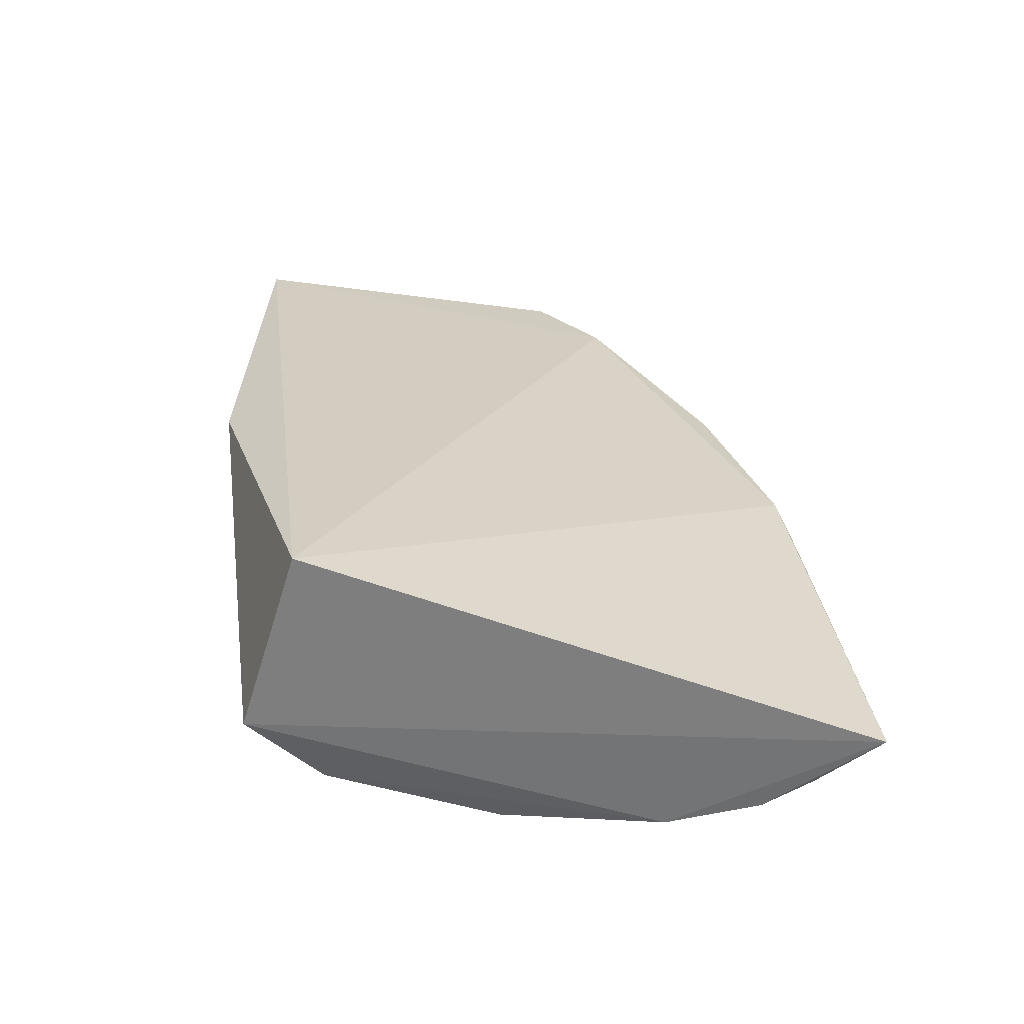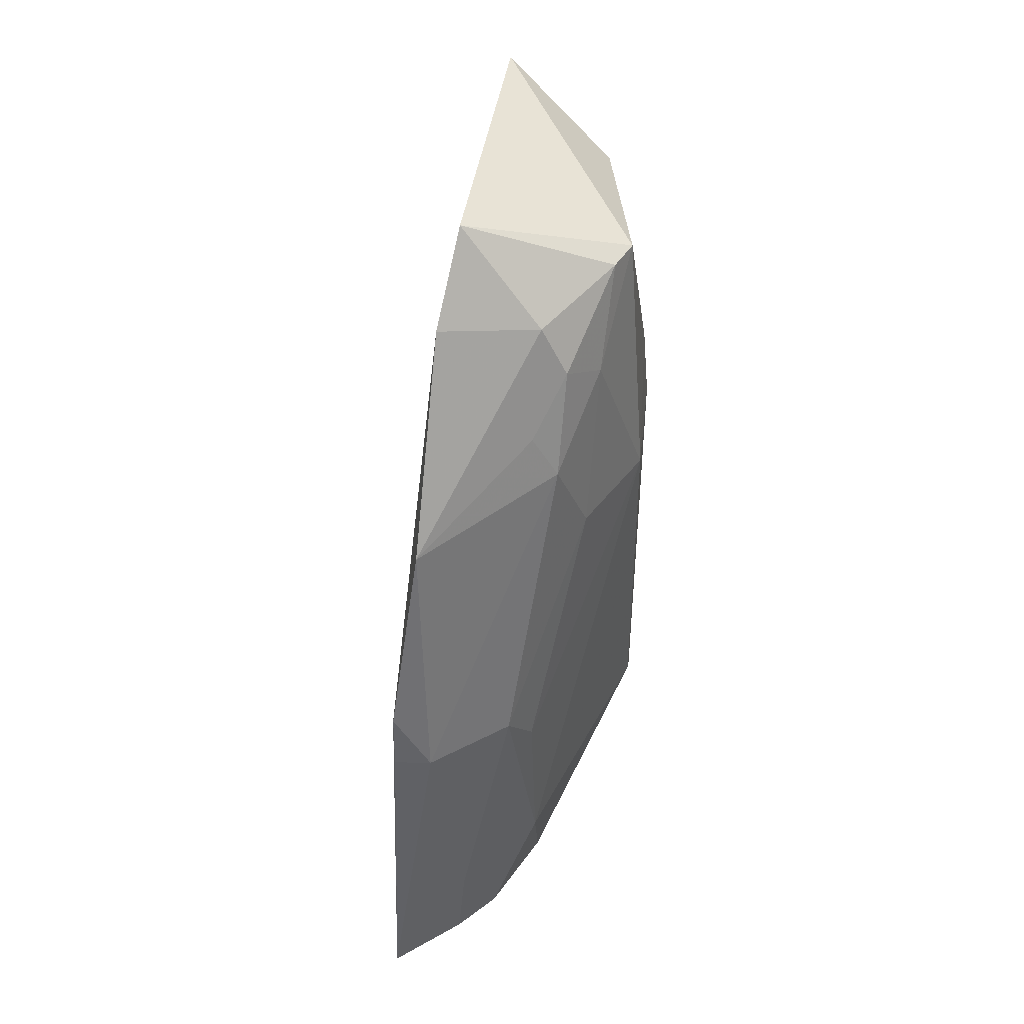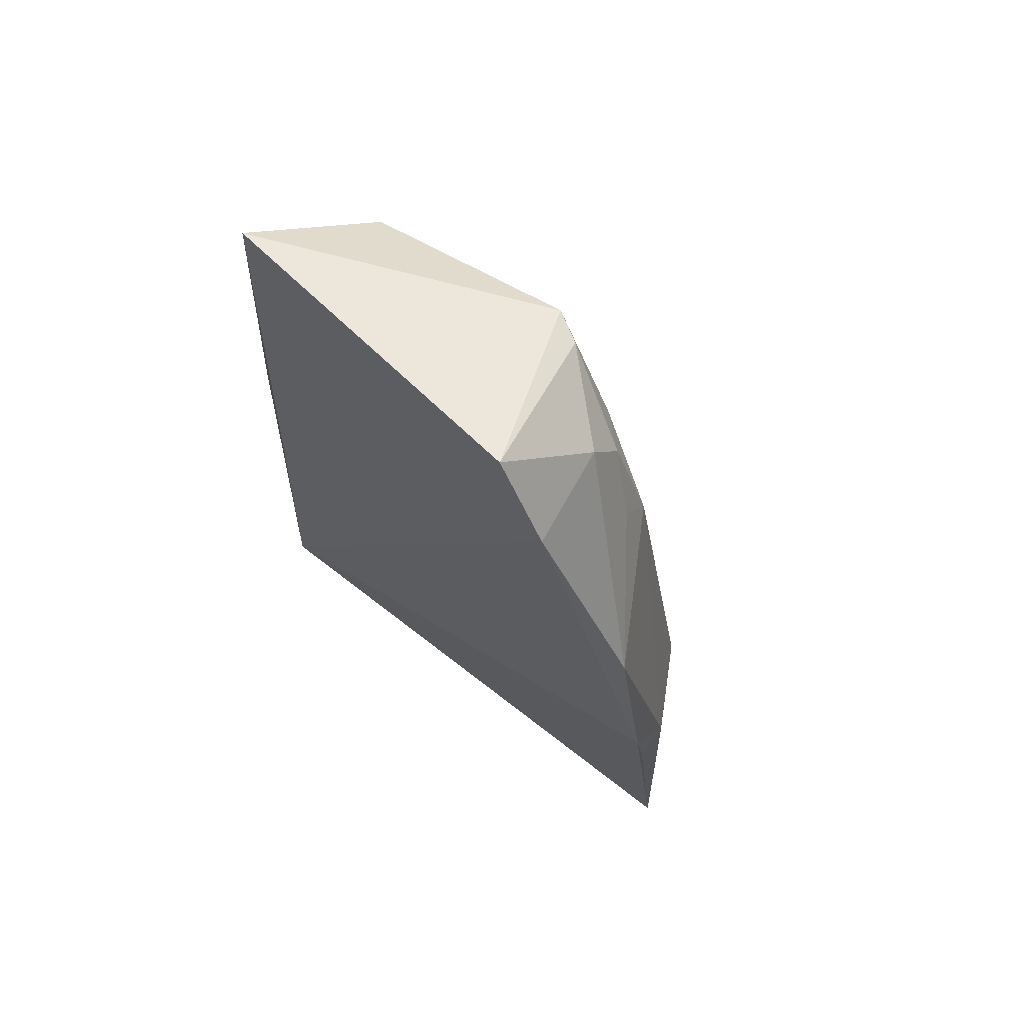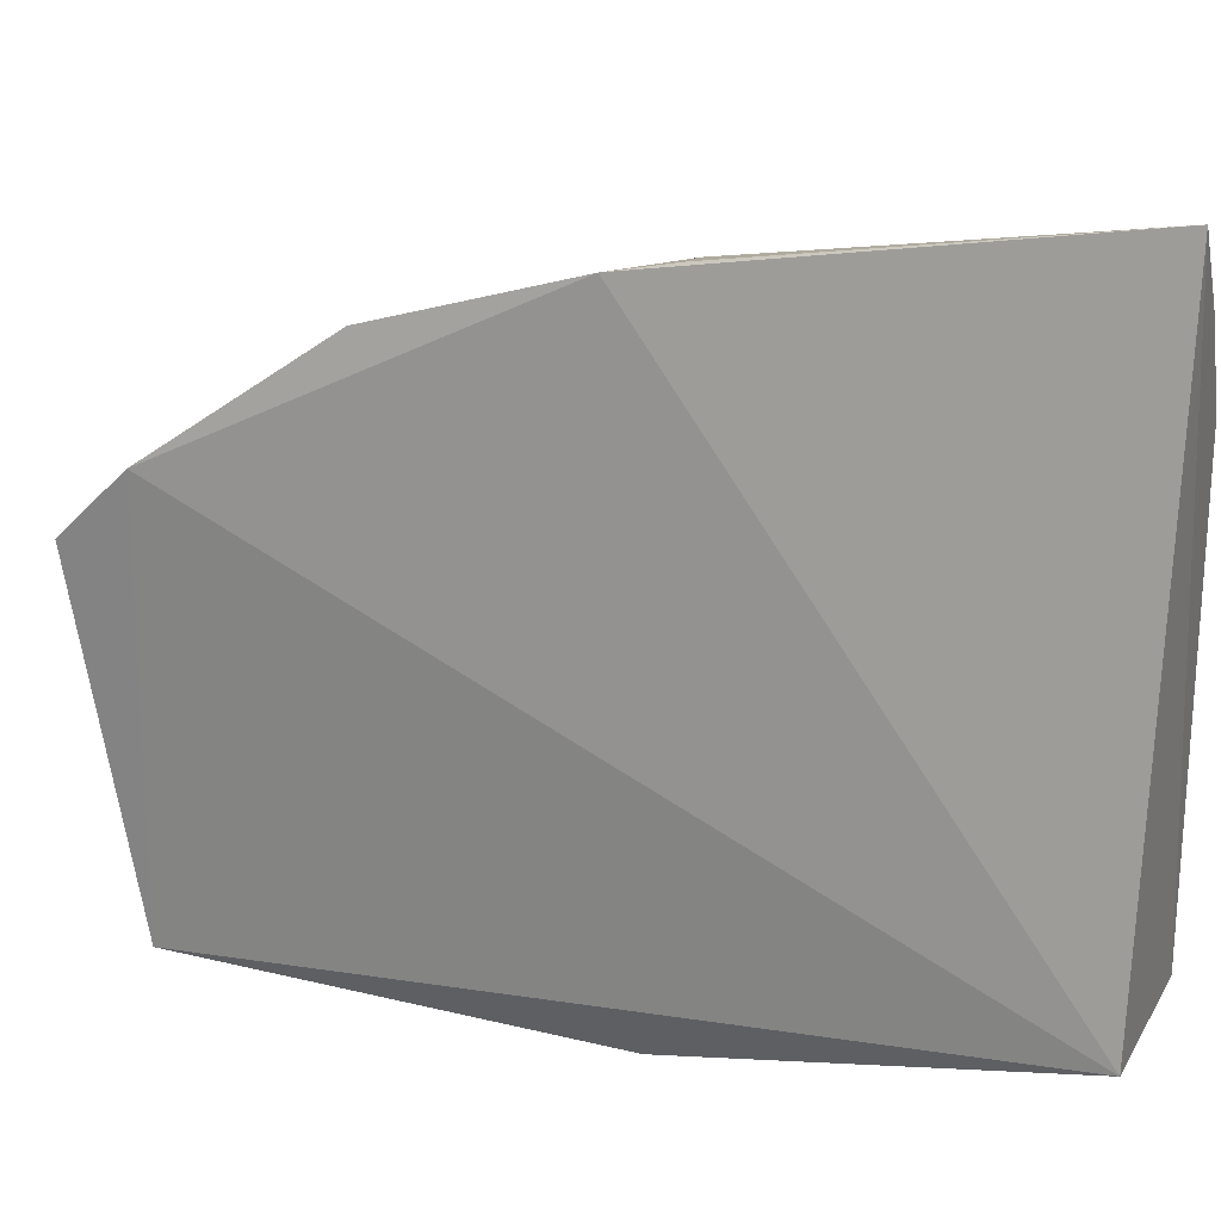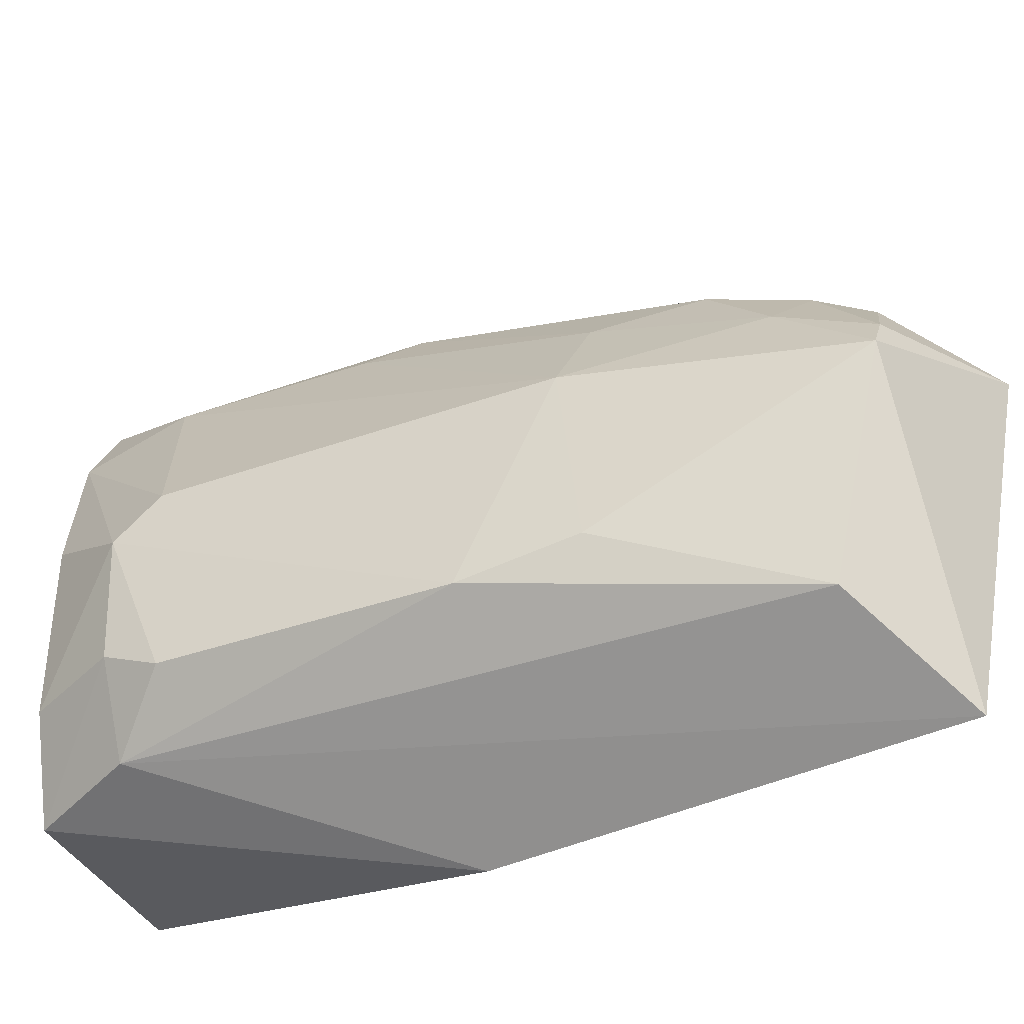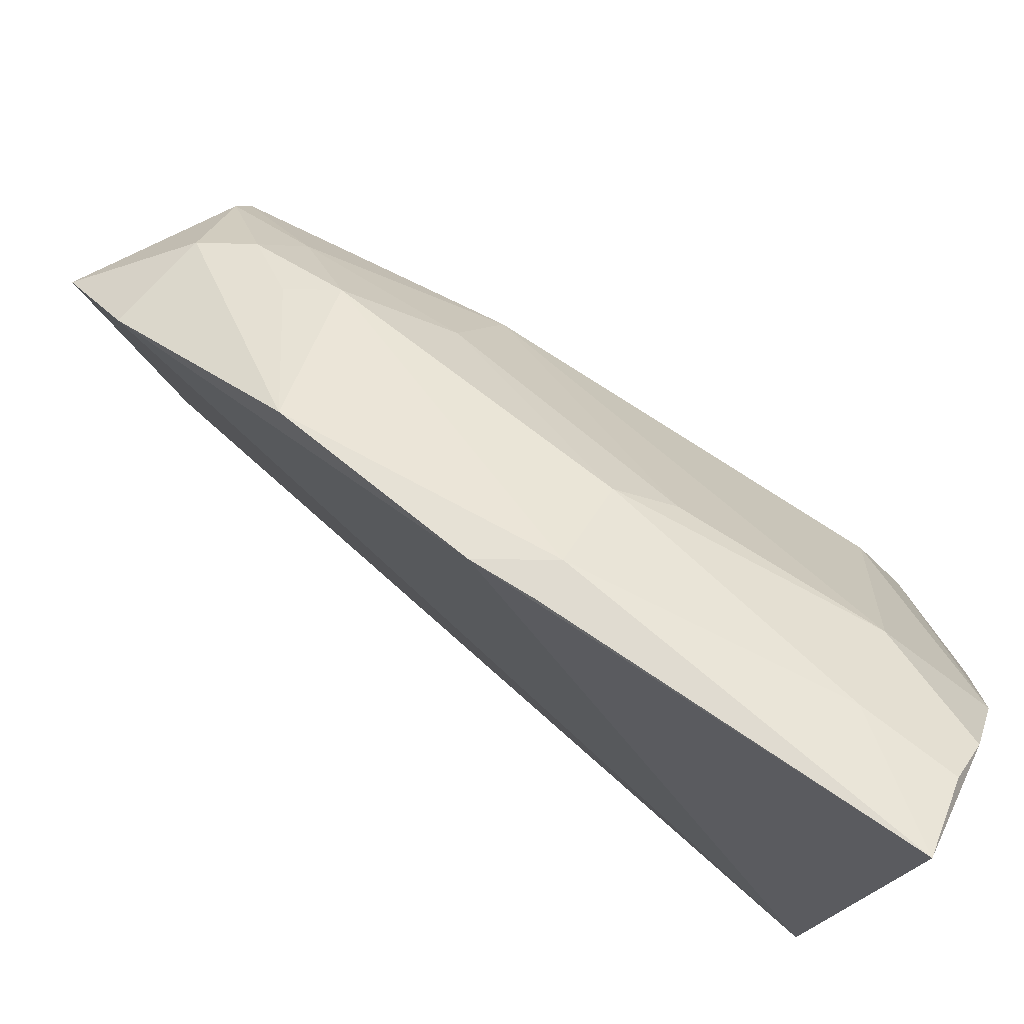
<metadata>
{"format":"obj","ext":"obj","renderer":"f3d","projection":"perspective","resolution":1024,"background":"white","views":[{"elev":-58.7,"azim":74.1,"up":"+Z"},{"elev":49.2,"azim":-175.9,"up":"+Z"},{"elev":77.4,"azim":130.3,"up":"+Z"},{"elev":16.5,"azim":110.3,"up":"+Y"},{"elev":-40.0,"azim":-65.8,"up":"+Y"},{"elev":76.2,"azim":123.7,"up":"+Y"}]}
</metadata>
<code>
v -0.1557 0.009521 0.145
v -0.1582 -0.02665 0.1391
v -0.1453 -0.01899 0.05399
v -0.1488 0.04155 0.05177
v -0.1759 0.00299 0.06474
v -0.1496 0.03555 0.09522
v -0.1538 0.01655 0.1369
v -0.1731 0.002731 0.1374
v -0.1708 -0.01848 0.06494
v -0.1708 -0.01011 0.05536
v -0.1643 0.01453 0.136
v -0.1646 0.02814 0.08398
v -0.1552 -0.02797 0.09358
v -0.1761 -0.0133 0.09983
v -0.1653 0.02421 0.05294
v -0.1753 -0.009763 0.06496
v -0.1655 -0.0194 0.05386
v -0.1714 0.006063 0.1376
v -0.1523 0.02973 0.1166
v -0.1754 0.007281 0.1092
v -0.1536 0.03641 0.0887
v -0.17 -0.01918 0.1312
v -0.1708 0.008405 0.05532
v -0.1603 0.03275 0.05264
v -0.1757 0.007215 0.06941
v -0.1759 -0.01269 0.07095
v -0.1665 0.02037 0.1207
v -0.1704 0.01174 0.1278
v -0.1753 -0.01102 0.1113
v -0.1497 0.0367 0.08881
v -0.1651 0.02798 0.06378
v -0.1569 0.03622 0.06252
v -0.167 0.01561 0.1308
v -0.1697 0.01743 0.1103
v -0.1621 0.03108 0.08915
v -0.1562 0.03684 0.05296
v -0.1638 0.01993 0.1252
f 6 3 4
f 7 1 2
f 7 2 3
f 7 3 6
f 8 2 1
f 11 1 7
f 13 3 2
f 13 2 9
f 16 5 10
f 17 16 10
f 17 9 16
f 17 13 9
f 17 3 13
f 17 10 15
f 17 15 4
f 17 4 3
f 18 8 1
f 18 1 11
f 19 11 7
f 19 7 6
f 20 5 14
f 21 19 6
f 22 14 9
f 22 9 2
f 22 2 8
f 23 15 10
f 23 10 5
f 23 5 15
f 24 4 15
f 25 15 5
f 25 5 20
f 26 14 5
f 26 5 16
f 26 16 9
f 26 9 14
f 27 19 21
f 28 20 8
f 28 8 18
f 29 20 14
f 29 8 20
f 29 22 8
f 29 14 22
f 30 21 6
f 30 6 4
f 30 4 21
f 31 24 15
f 31 15 25
f 31 25 20
f 31 20 12
f 32 21 4
f 32 24 31
f 33 18 11
f 33 28 18
f 33 27 28
f 34 12 20
f 34 28 27
f 34 20 28
f 35 27 21
f 35 34 27
f 35 12 34
f 35 21 32
f 35 32 31
f 35 31 12
f 36 32 4
f 36 4 24
f 36 24 32
f 37 33 11
f 37 11 19
f 37 19 27
f 37 27 33

</code>
